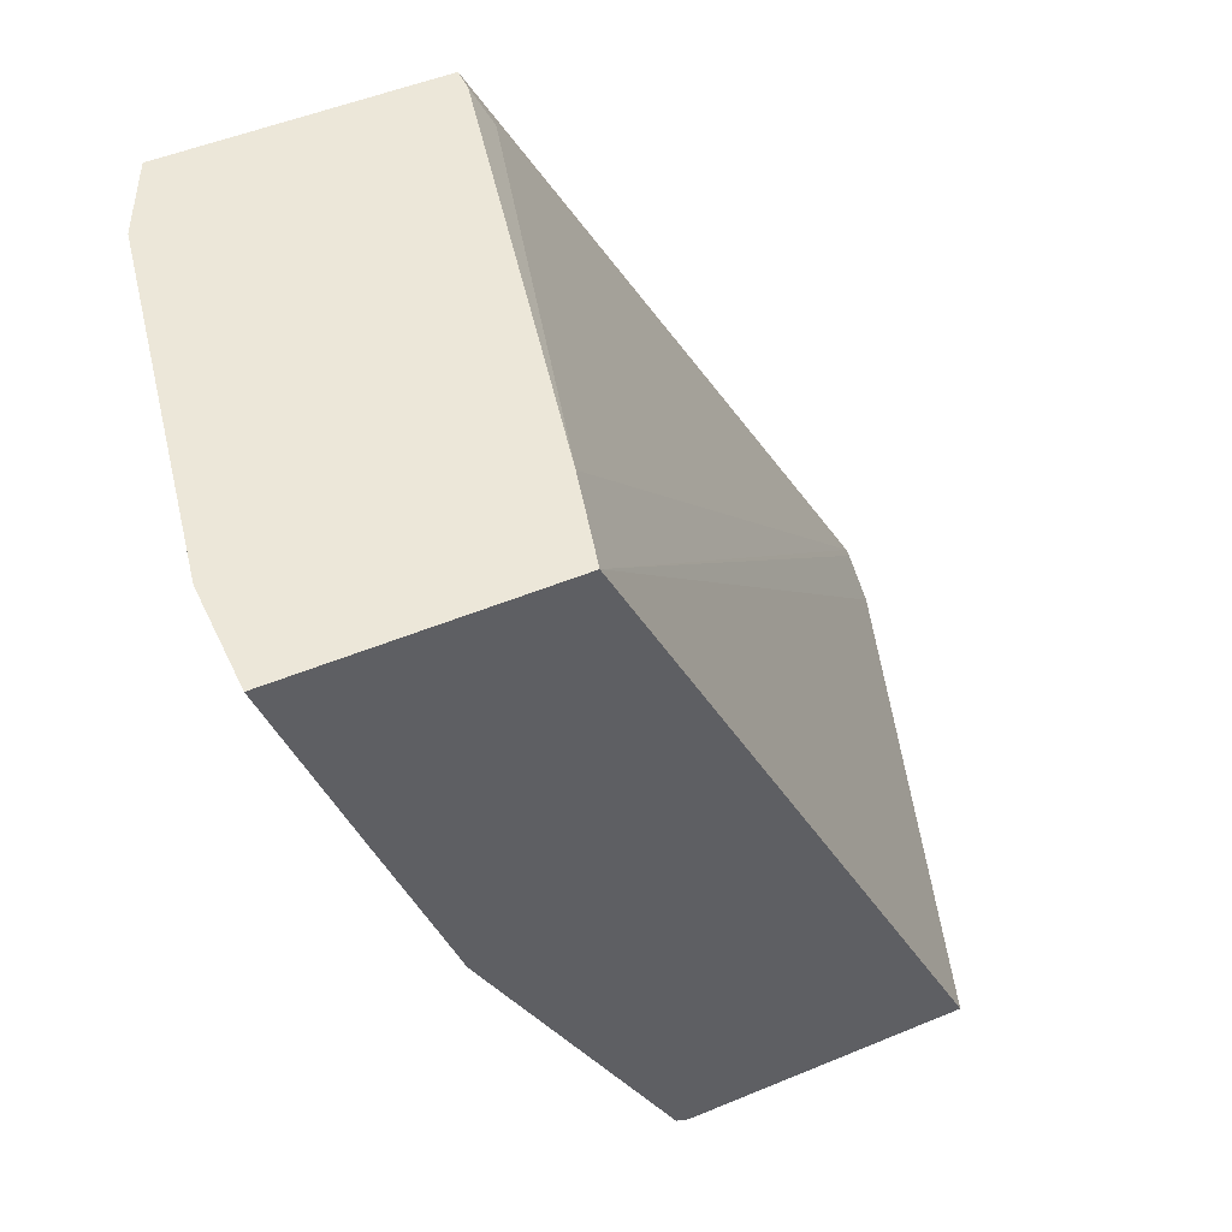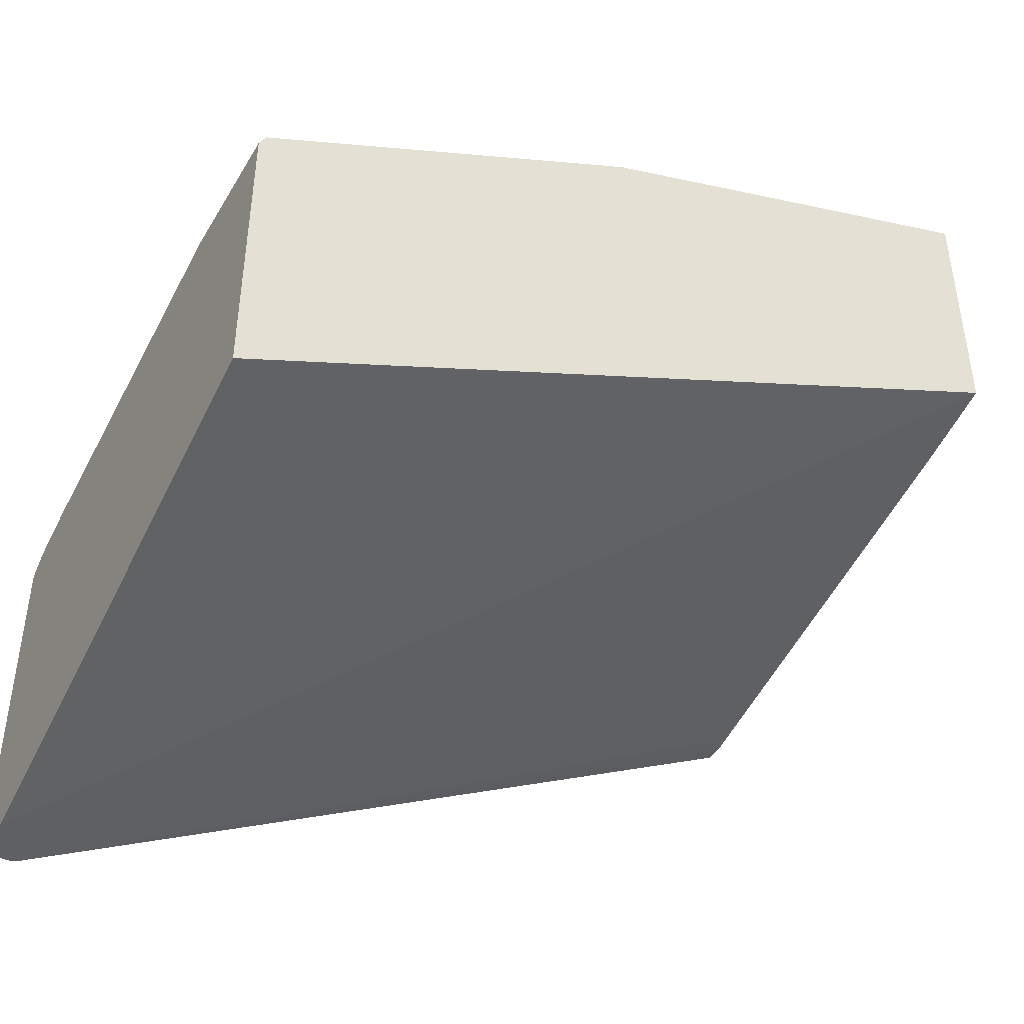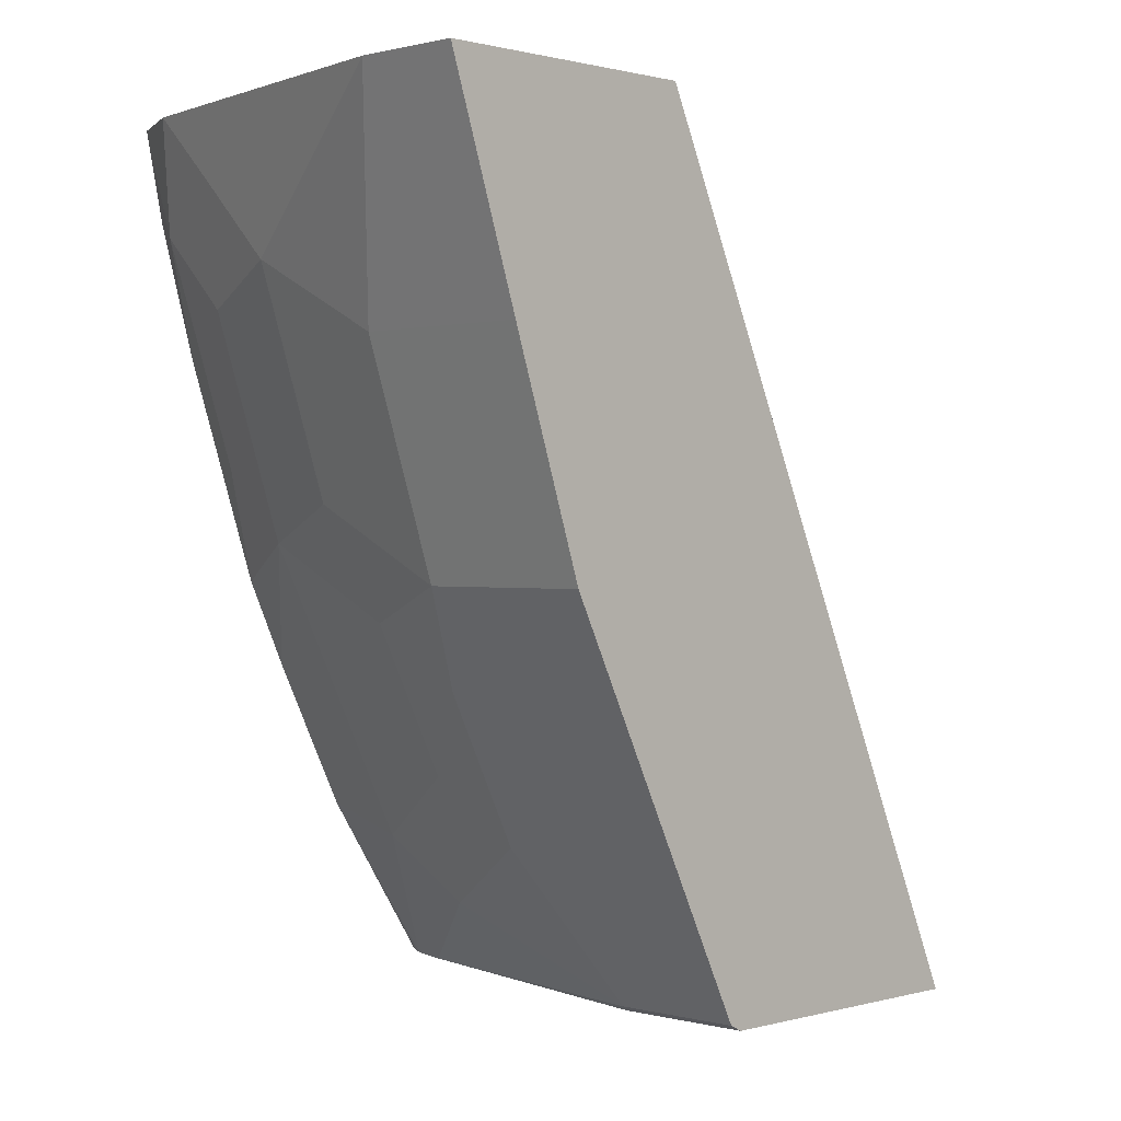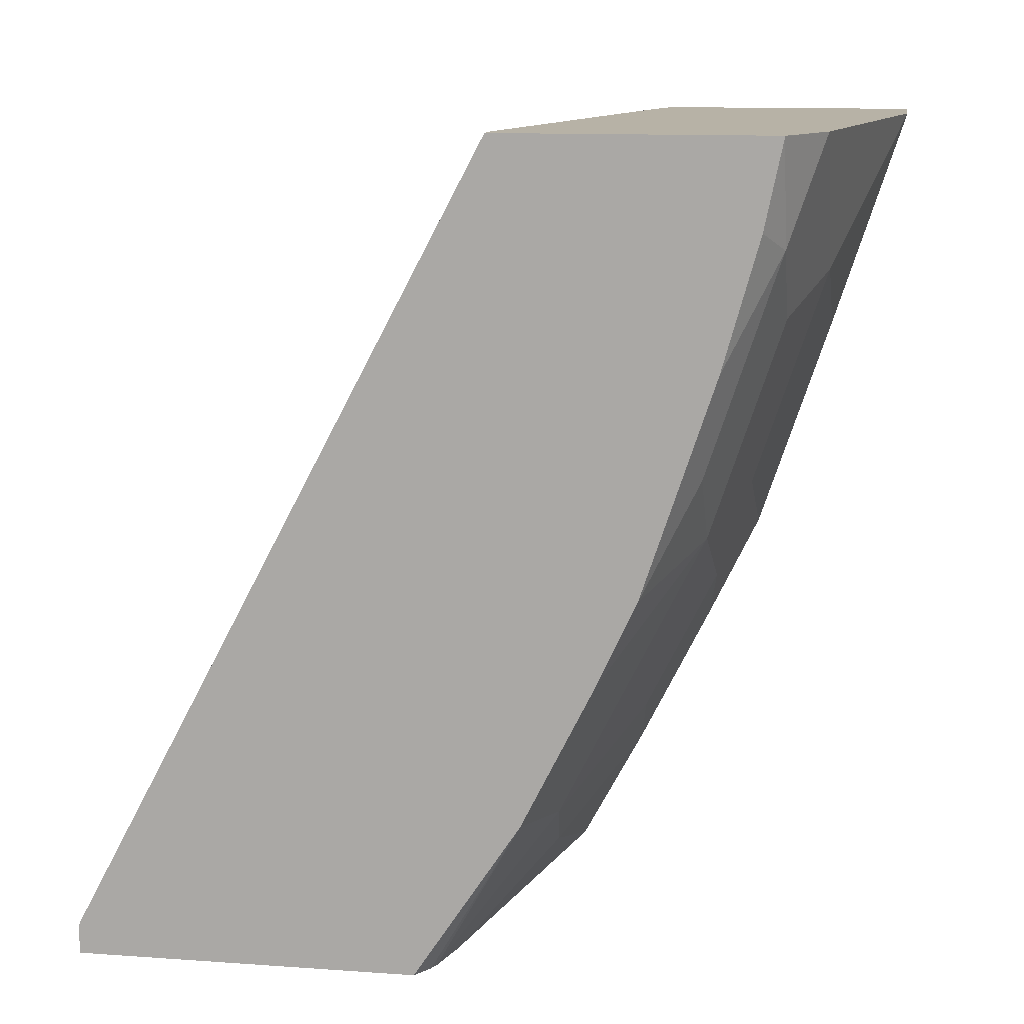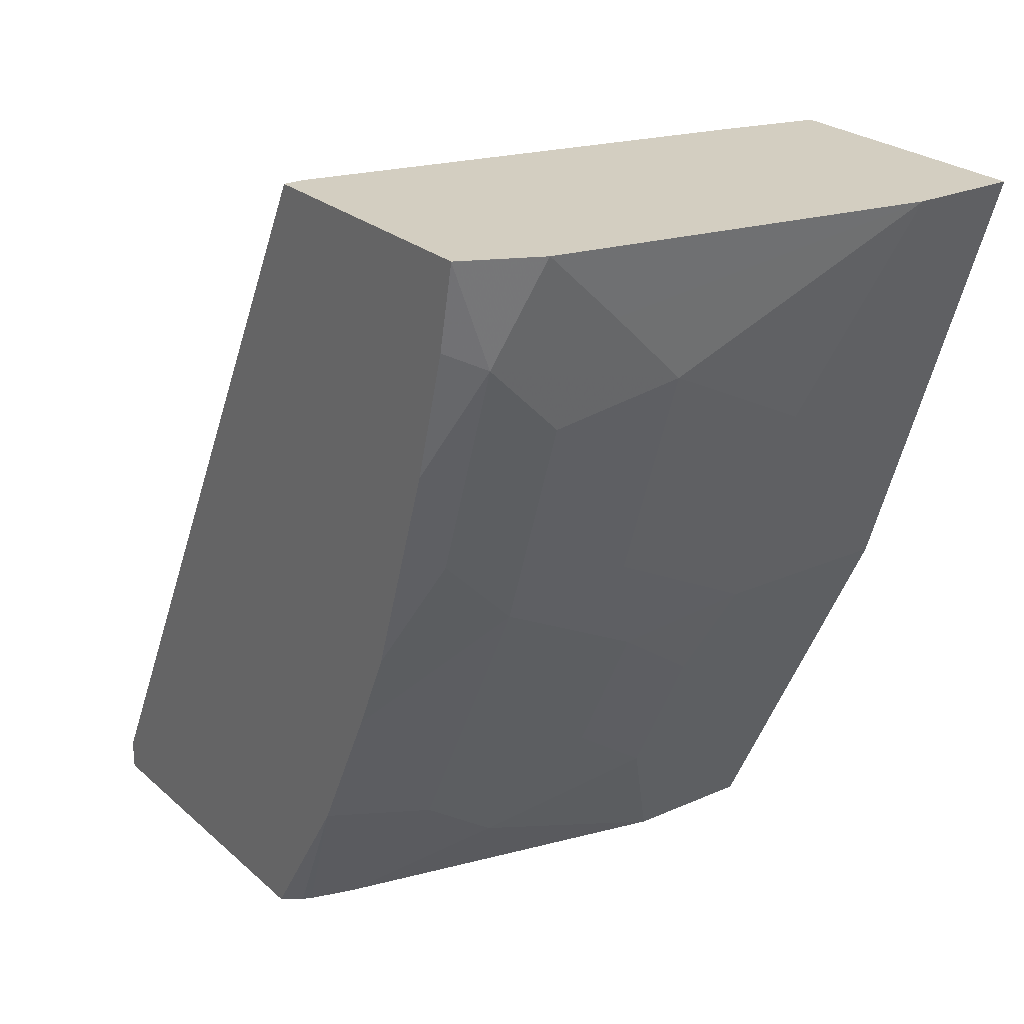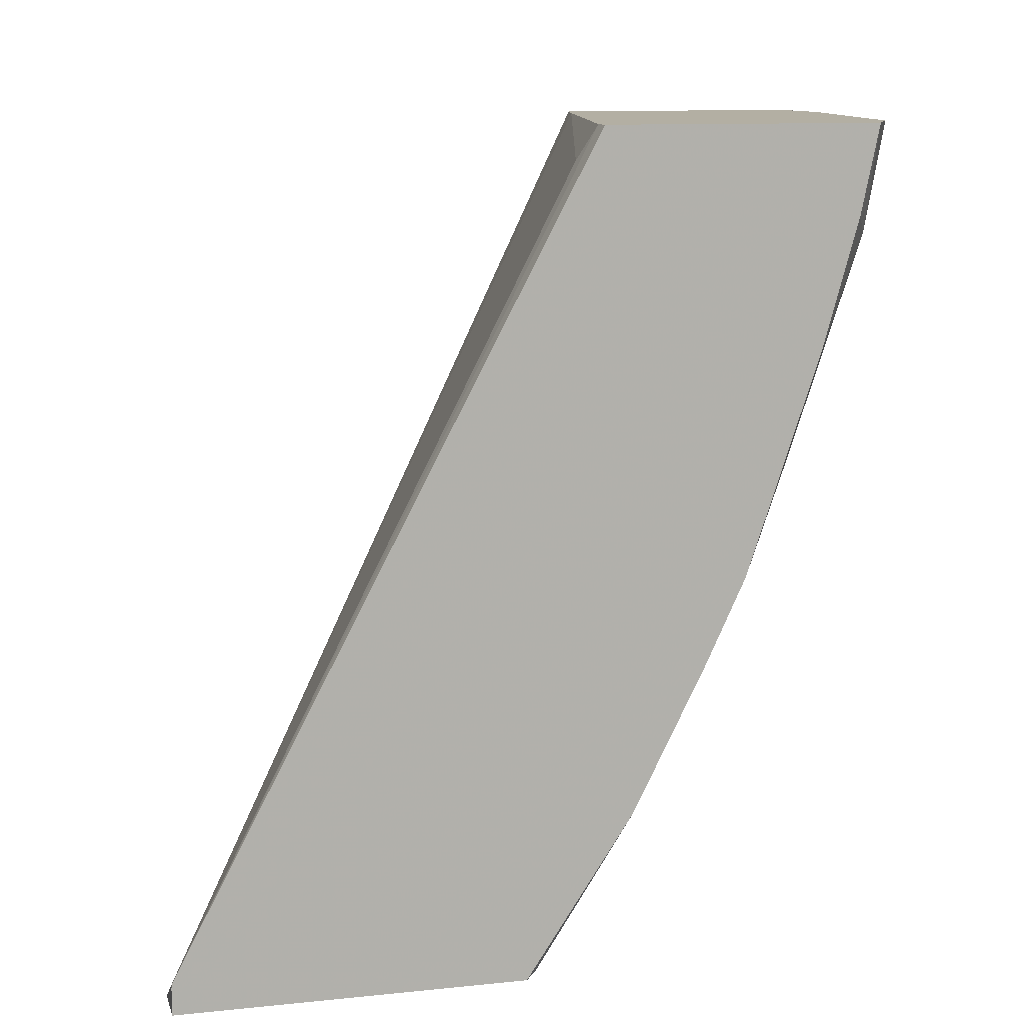
<metadata>
{"format":"obj","ext":"obj","renderer":"f3d","projection":"perspective","resolution":1024,"background":"white","views":[{"elev":50.0,"azim":65.4,"up":"+Y"},{"elev":-43.7,"azim":61.3,"up":"+Z"},{"elev":0.6,"azim":44.4,"up":"+Y"},{"elev":12.5,"azim":-80.7,"up":"+Y"},{"elev":24.9,"azim":-35.7,"up":"+Y"},{"elev":11.1,"azim":-104.3,"up":"+Y"}]}
</metadata>
<code>
v -0.06441 -0.0336 0.7139
v -0.01758 -0.0336 0.7139
v -0.2271 -0.0336 0.6818
v -0.1948 -0.06499 0.682
v -0.1624 -0.09746 0.682
v -0.09744 -0.1299 0.682
v -0.01758 -0.0336 0.5962
v -0.01758 -0.1299 0.682
v -0.2607 -0.0336 0.6653
v -0.2607 -0.03386 0.6652
v -0.2436 -0.08121 0.6658
v -0.2111 -0.1137 0.6658
v -0.2111 -0.2111 0.6333
v -0.1624 -0.1949 0.6495
v -0.09744 -0.2273 0.6495
v -0.03362 -0.0336 0.5921
v -0.01758 -0.4034 0.4274
v -0.239 -0.4034 0.3559
v -0.2585 -0.3911 0.3559
v -0.2607 -0.3889 0.3564
v -0.01758 -0.2273 0.6495
v -0.2607 -0.0336 0.5434
v -0.2607 -0.07266 0.6572
v -0.2607 -0.1308 0.641
v -0.2436 -0.1787 0.6333
v -0.2607 -0.2282 0.6085
v -0.2607 -0.2661 0.5909
v -0.2607 -0.3311 0.5584
v -0.2111 -0.341 0.5684
v -0.1461 -0.3085 0.6008
v -0.1461 -0.2436 0.6333
v -0.1083 -0.2706 0.6279
v -0.09744 -0.2923 0.6171
v -0.05934 -0.0336 0.5857
v -0.01758 -0.4034 0.5573
v -0.2607 -0.4034 0.3559
v -0.2607 -0.3911 0.3559
v -0.2511 -0.0336 0.5434
v -0.2436 -0.04874 0.5359
v -0.01758 -0.2923 0.6171
v -0.2607 -0.4034 0.5106
v -0.252 -0.4034 0.5167
v -0.2481 -0.4034 0.5186
v -0.1732 -0.3681 0.5629
v -0.1083 -0.3356 0.5954
v -0.06496 -0.3573 0.5846
v -0.01758 -0.387 0.5697
v -0.07864 -0.4034 0.5573
v -0.01758 -0.4005 0.5629
v -0.2284 -0.4034 0.5244
v -0.07579 -0.4005 0.5629
f 17 48 50
f 17 50 43
f 17 43 42
f 17 42 41
f 18 37 19
f 17 36 18
f 18 36 37
f 17 35 48
f 17 41 36
f 16 20 34
f 13 27 28
f 15 33 40
f 15 45 33
f 15 32 45
f 15 31 32
f 13 31 15
f 13 30 31
f 13 29 30
f 13 28 29
f 13 26 27
f 19 37 20
f 15 40 21
f 20 22 38
f 47 51 49
f 20 39 34
f 13 25 26
f 48 51 50
f 46 51 47
f 44 51 45
f 44 50 51
f 43 50 44
f 35 51 48
f 35 49 51
f 34 39 38
f 33 47 40
f 20 38 39
f 33 46 47
f 33 45 51
f 31 45 32
f 30 45 31
f 29 45 30
f 29 44 45
f 29 43 44
f 28 43 29
f 28 42 43
f 28 41 42
f 24 26 25
f 33 51 46
f 13 15 14
f 2 17 7
f 11 25 13
f 3 11 4
f 3 10 11
f 3 9 10
f 2 35 17
f 2 49 35
f 2 47 49
f 2 40 47
f 2 21 40
f 2 8 21
f 1 8 2
f 1 6 8
f 1 5 6
f 1 4 5
f 1 9 3
f 1 22 9
f 1 38 22
f 1 34 38
f 1 16 34
f 1 7 16
f 1 2 7
f 11 13 12
f 4 11 5
f 5 11 12
f 1 3 4
f 5 13 14
f 11 24 25
f 5 12 13
f 11 23 24
f 10 23 11
f 9 23 10
f 9 26 24
f 9 27 26
f 9 28 27
f 9 41 28
f 9 36 41
f 9 37 36
f 9 24 23
f 9 22 20
f 7 20 16
f 7 19 20
f 7 18 19
f 7 17 18
f 6 21 8
f 5 14 15
f 6 15 21
f 9 20 37
f 5 15 6

</code>
